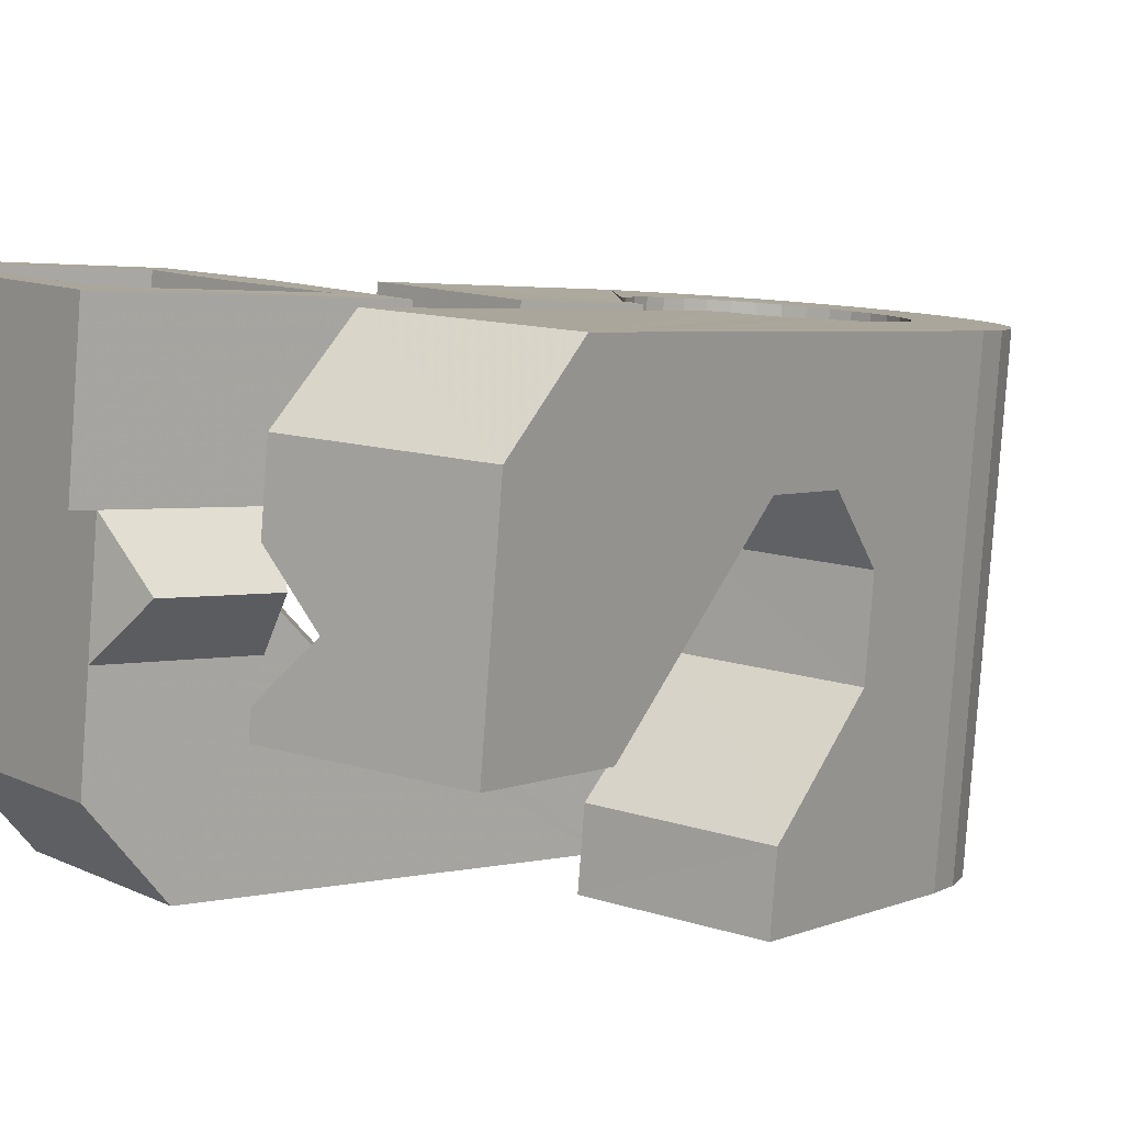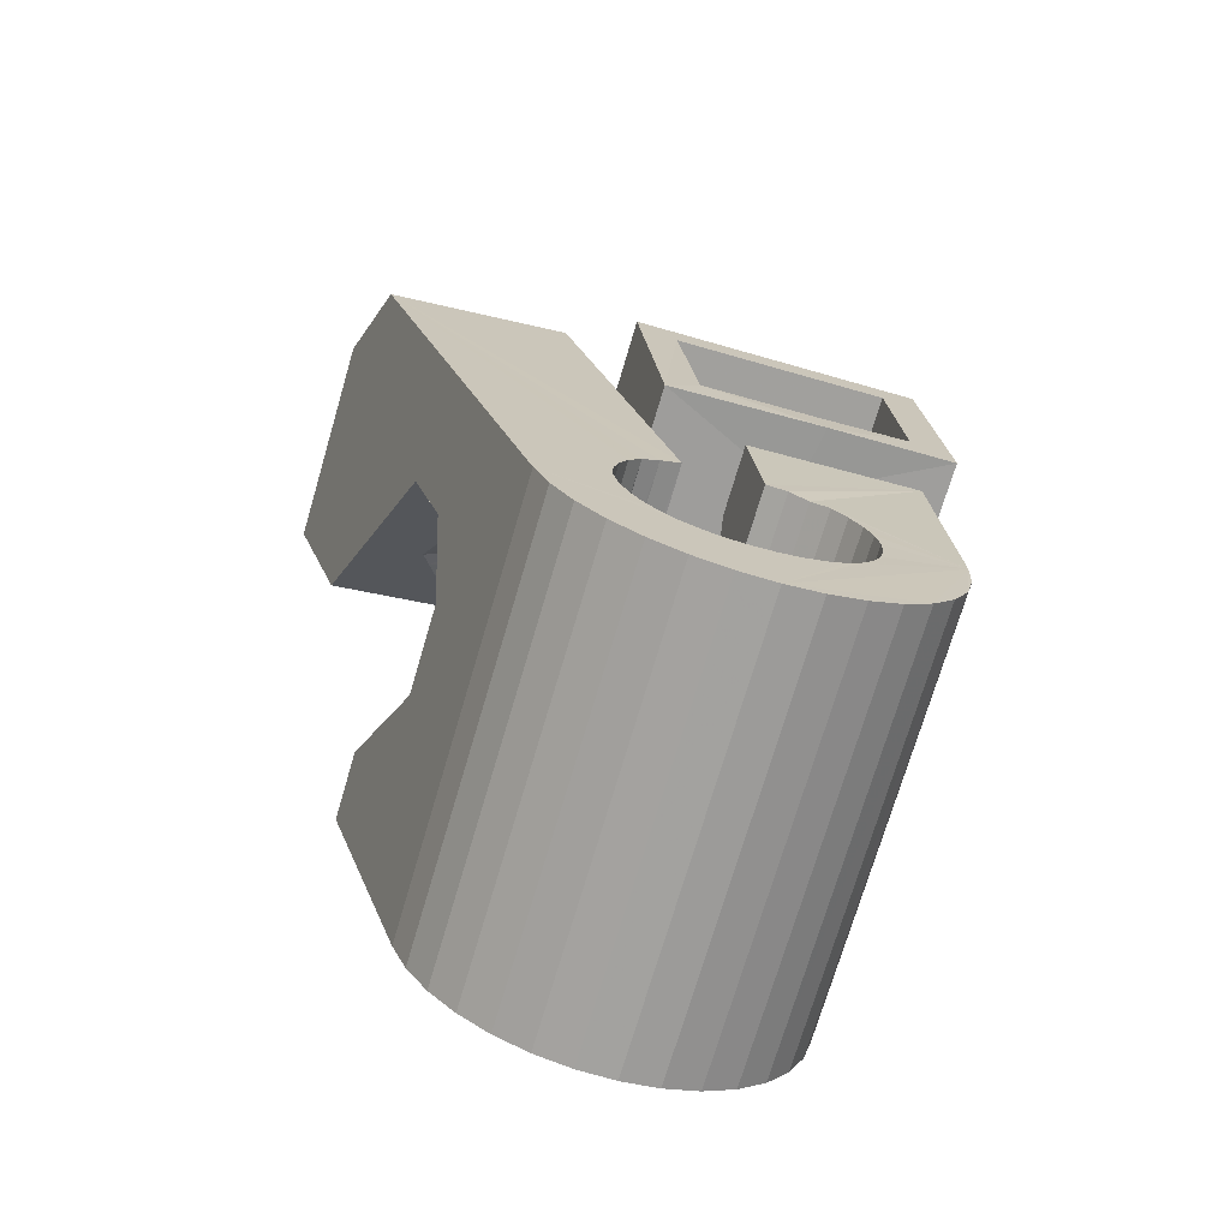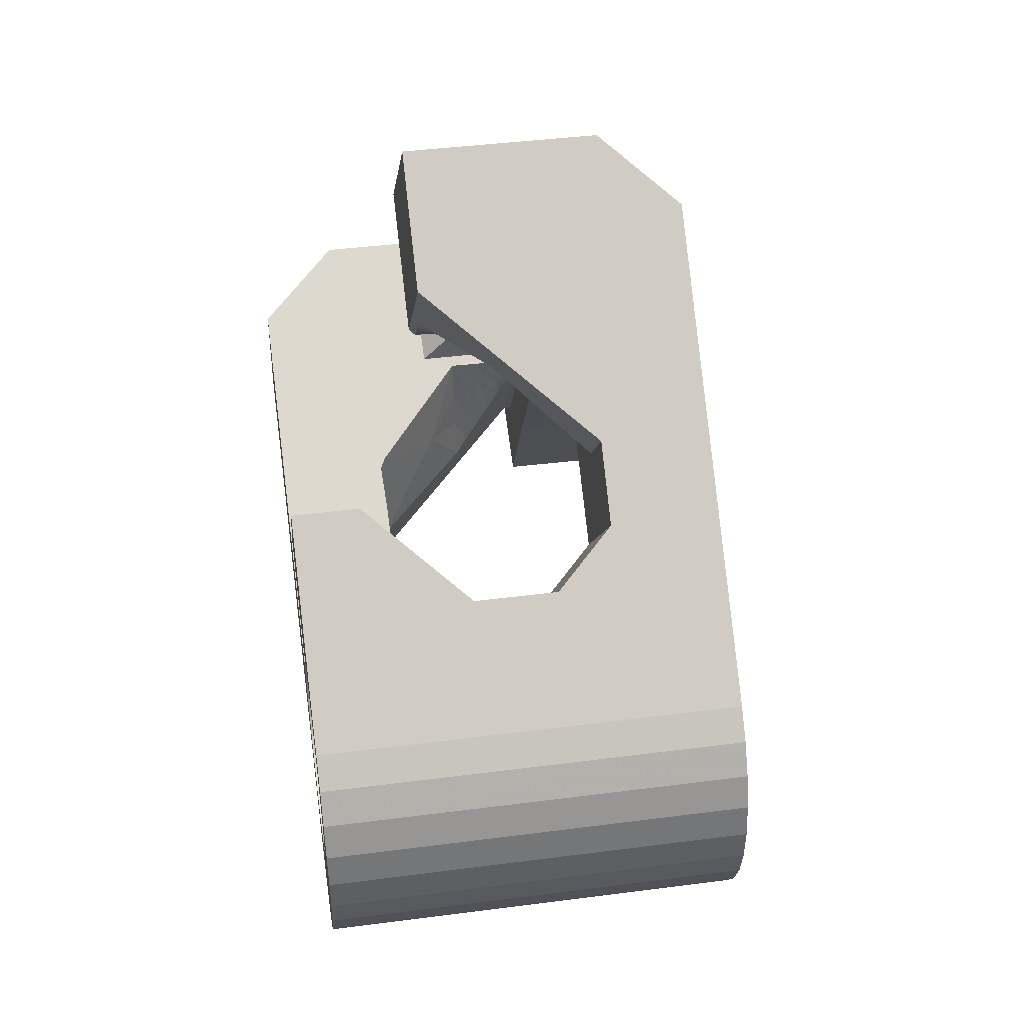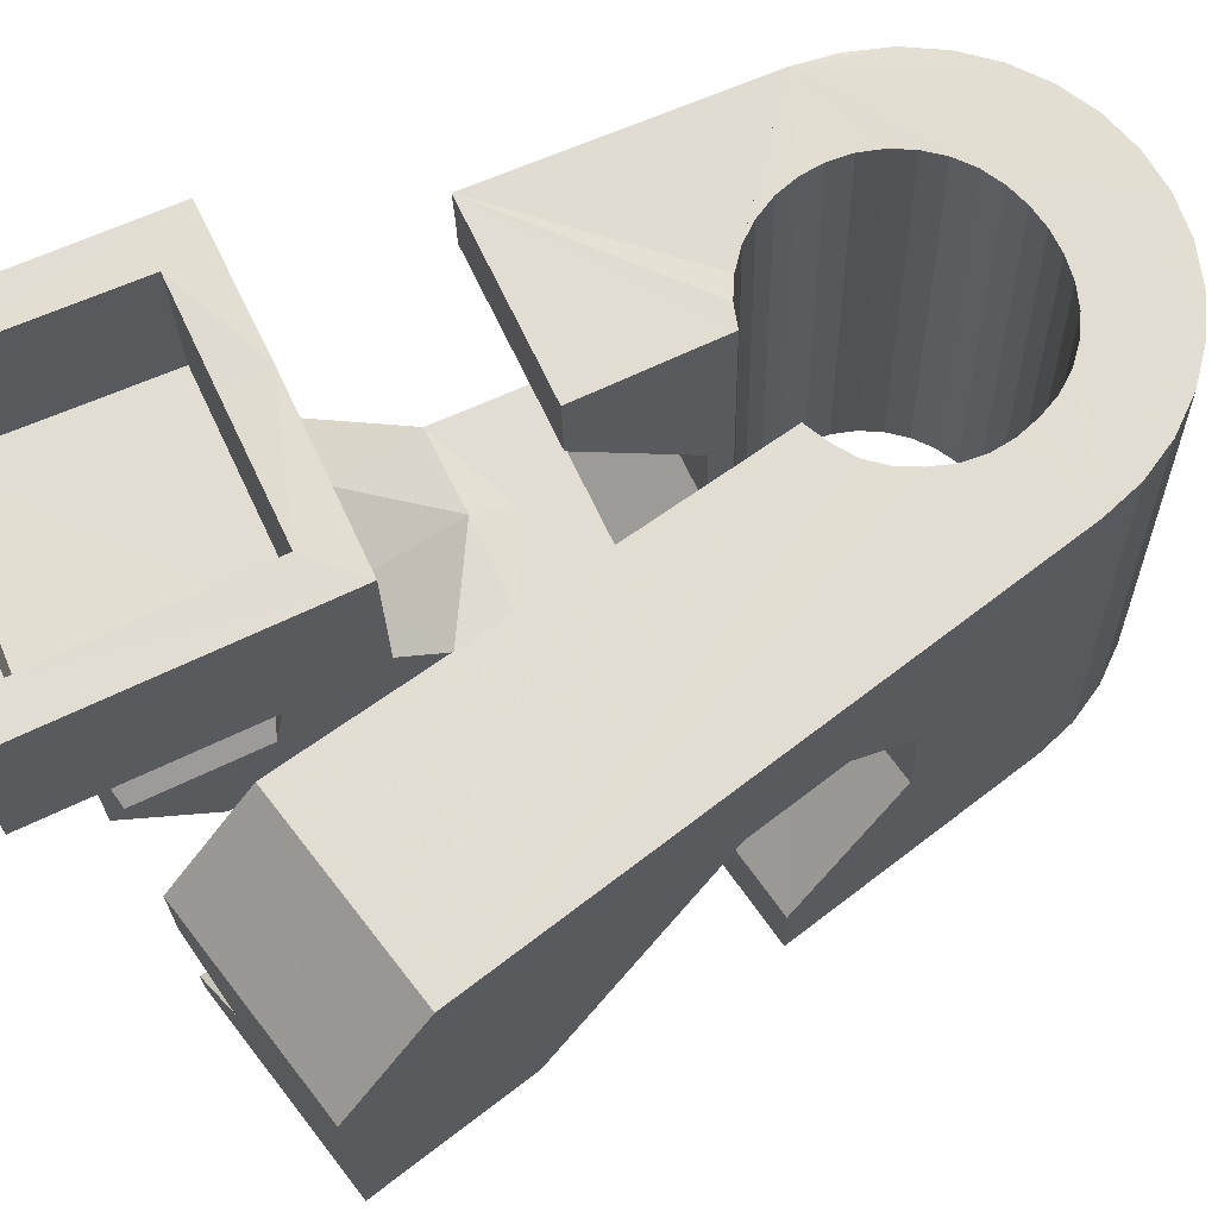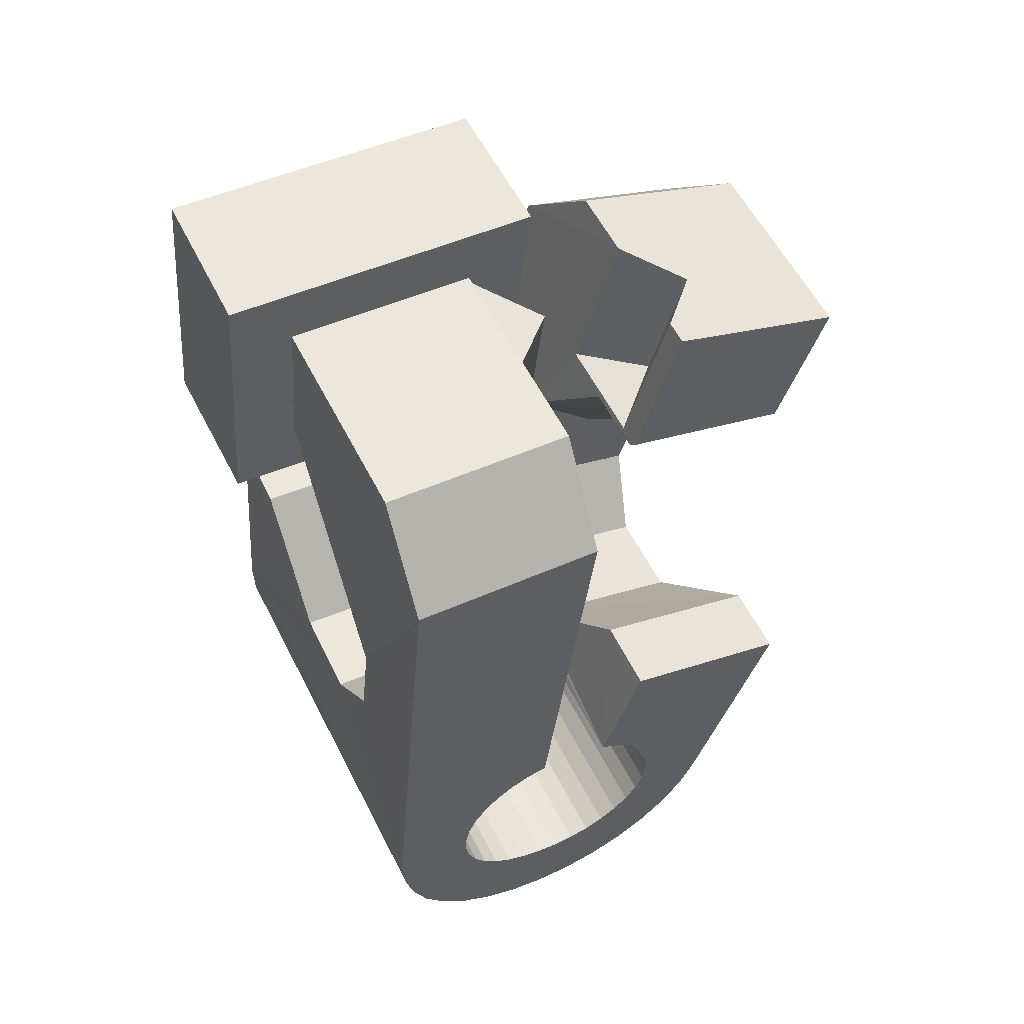
<metadata>
{"format":"obj","ext":"obj","renderer":"f3d","projection":"perspective","resolution":1024,"background":"white","views":[{"elev":-9.8,"azim":49.2,"up":"+Y"},{"elev":-64.1,"azim":147.8,"up":"+Z"},{"elev":-20.4,"azim":70.4,"up":"+Z"},{"elev":50.3,"azim":67.0,"up":"+Y"},{"elev":48.2,"azim":-42.6,"up":"+Z"}]}
</metadata>
<code>
v -0.05623 -0.038 0.04661
v -0.05379 -0.02526 -0.04796
v -0.05325 0.01232 0.07942
v -0.05239 -0.026 0.06318
v -0.05245 -0.0247 -0.05462
v -0.05209 0.01876 0.03175
v -0.05032 -0.02439 -0.06101
v -0.04926 -0.01287 0.006447
v -0.04898 -0.01055 -0.009373
v -0.04716 -0.02443 -0.06694
v -0.04609 0.03731 0.08297
v -0.04548 0.001643 -0.01901
v -0.0454 0.01256 0.07225
v -0.04515 0.04391 0.03522
v -0.04443 0.01704 0.03859
v -0.04297 -0.02486 -0.07219
v -0.04211 0.01077 0.06839
v -0.04179 0.01293 0.04168
v -0.04134 0.01432 0.04187
v -0.04096 0.01669 -0.01686
v -0.03986 -0.02932 -0.04684
v -0.03955 -0.02887 -0.05063
v -0.03947 -0.02997 -0.04307
v -0.03876 0.0363 0.07562
v -0.0385 0.02533 -0.004965
v -0.0385 -0.02864 -0.05431
v -0.03836 -0.03078 -0.0395
v -0.03792 -0.02565 -0.07656
v -0.03775 0.04095 0.04198
v -0.03678 -0.02864 -0.05774
v -0.03655 0.03244 0.004779
v -0.03658 -0.03174 -0.03624
v -0.03511 -0.01641 0.005515
v -0.03494 0.03766 0.005526
v -0.03469 -0.000695 0.02605
v -0.03447 -0.02885 -0.06079
v -0.03423 -0.0328 -0.0334
v -0.03412 -0.01596 -0.000695
v -0.03322 0.04451 0.006494
v -0.03219 -0.02678 -0.07988
v -0.03195 0.000606 0.02873
v -0.03191 0.05049 -0.03718
v -0.03164 -0.02928 -0.06334
v -0.03135 -0.03393 -0.03113
v -0.0311 0.0511 -0.04385
v -0.02913 0.001997 0.03134
v -0.02913 0.05146 -0.05025
v -0.0284 -0.02991 -0.0653
v -0.02818 0.0122 0.03089
v -0.02808 -0.03508 -0.0295
v -0.02775 -0.003457 0.02976
v -0.02711 0.01045 0.04111
v -0.02692 0.02151 -0.006456
v -0.02631 0.003373 0.03395
v -0.02598 -0.02821 -0.08205
v -0.02594 0.05141 -0.05618
v -0.02592 0.009517 0.04096
v -0.0256 -0.001686 0.03157
v -0.02499 -0.00953 0.02425
v -0.02491 -0.03069 -0.06668
v -0.02454 -0.03621 -0.02853
v -0.02453 -0.008763 0.06629
v -0.02442 0.005847 0.06825
v -0.02353 -0.04711 0.04634
v -0.0235 2.9e-05 0.03343
v -0.02349 0.004749 0.03657
v -0.02334 0.003994 0.07917
v -0.02287 0.03506 0.004974
v -0.02279 0.02421 0.03248
v -0.02176 0.05099 -0.06143
v -0.02147 0.02619 0.03961
v -0.02142 0.01695 0.08096
v -0.0214 0.001745 0.03529
v -0.02127 -0.03159 -0.06751
v -0.02118 0.03763 0.03374
v -0.02099 0.02116 0.07411
v -0.02067 0.006124 0.03919
v -0.02066 -0.006072 0.03334
v -0.02053 0.03614 0.04105
v -0.01953 -0.02988 -0.08297
v -0.01941 -0.03518 0.06291
v -0.01929 0.003461 0.03714
v -0.01926 -0.003994 0.03442
v -0.01885 -0.01871 -0.01095
v -0.01866 0.04649 -0.03608
v -0.01866 -0.02108 0.004783
v -0.01873 -0.02275 0.01435
v -0.01835 0.04694 -0.03988
v -0.01825 0.04589 -0.03231
v -0.01787 -0.001938 0.03552
v -0.01757 -0.03259 -0.06774
v -0.0173 0.04716 -0.04356
v -0.01719 0.005177 0.039
v -0.01715 0.04505 -0.02874
v -0.01713 0.03028 0.07544
v -0.01671 0.05019 -0.0658
v -0.01648 0.000118 0.03662
v -0.01641 0.02904 0.08272
v -0.016 -0.006379 -0.02056
v -0.01557 0.04718 -0.04698
v -0.01537 0.04409 -0.02548
v -0.01512 -0.01462 0.0383
v -0.0151 0.002174 0.03772
v -0.01476 -0.01855 0.06527
v -0.01391 -0.03367 -0.06738
v -0.01371 0.004229 0.03882
v -0.01363 -0.008768 0.03699
v -0.01326 0.04698 -0.05003
v -0.01308 -0.03174 -0.08262
v -0.01302 0.04304 -0.02264
v -0.01291 -0.006301 0.03727
v -0.01224 -0.003905 0.03761
v -0.01177 0.008746 -0.01842
v -0.01157 -0.00151 0.03795
v -0.01098 0.04906 -0.06913
v -0.0109 0.000887 0.03829
v -0.0115 -0.03959 -0.03037
v -0.01043 0.04656 -0.05259
v -0.01038 -0.0348 -0.06639
v -0.01023 0.003281 0.03863
v -0.01025 0.04151 -0.02042
v -0.009892 0.004249 0.03998
v -0.00988 0.004108 0.04095
v -0.009517 0.000181 0.06792
v -0.0095 0.005654 0.04018
v -0.009125 0.001586 0.06812
v -0.007285 -0.04045 -0.03259
v -0.007192 0.04593 -0.05455
v -0.007133 -0.03594 -0.0647
v -0.00691 0.04059 -0.01878
v -0.006857 -0.03371 -0.081
v -0.006406 0.02424 0.003176
v -0.006594 -0.04408 -0.008361
v -0.005557 0.006346 0.03651
v -0.005107 0.001492 0.07193
v -0.00477 0.04763 -0.07129
v -0.004368 -0.04093 -0.03496
v -0.004285 -0.03707 -0.06239
v -0.003698 0.04515 -0.05593
v -0.00336 0.03941 -0.01793
v -0.003069 0.03617 0.004871
v -0.003021 -0.008447 0.04344
v -0.003061 -0.03192 -0.006544
v -0.002749 -0.01139 0.06366
v -0.002643 -0.04093 -0.03834
v -0.00196 -0.03812 -0.05953
v -0.001467 -0.01008 -0.02253
v -0.001094 -0.03572 -0.07818
v -0.000987 -0.04092 -0.04172
v -0.000197 -0.03908 -0.05627
v -6.1e-05 0.04425 -0.05675
v 0.000713 -0.04091 -0.04514
v 0.000795 -0.03987 -0.05265
v 0.000994 0.004332 0.02881
v 0.000971 0.03044 0.03993
v 0.00094 -0.04044 -0.04891
v 0.001536 0.02509 0.07528
v 0.001668 -0.002969 0.07896
v 0.00168 0.04596 -0.07221
v 0.002685 0.004992 -0.02046
v 0.003637 0.04325 -0.05698
v 0.003999 -0.0377 -0.07426
v 0.007303 0.04217 -0.05662
v 0.007874 0.01354 -0.008123
v 0.008014 0.02945 0.0323
v 0.008117 -0.02507 0.03323
v 0.008131 0.0441 -0.07186
v 0.008232 -0.0237 0.03223
v 0.008233 -0.03958 -0.06939
v 0.008666 0.02206 0.08251
v 0.008903 -0.02131 0.03257
v 0.009319 -0.02083 0.03382
v 0.009552 -0.01891 0.03291
v 0.01022 -0.01651 0.03323
v 0.01022 0.03614 -0.01993
v 0.01085 0.01053 0.007215
v 0.01083 0.04105 -0.05563
v 0.01091 -0.01412 0.03359
v 0.01145 -0.04128 -0.06373
v 0.01158 -0.01172 0.03393
v 0.01165 -0.02455 0.03142
v 0.0124 0.00879 0.01643
v 0.01287 -0.0222 0.03081
v 0.01321 -0.03036 0.06049
v 0.01354 -0.04274 -0.05751
v 0.01383 0.03538 -0.02196
v 0.01408 0.0399 -0.05394
v 0.01409 -0.01986 0.0302
v 0.01435 0.04213 -0.07024
v 0.0144 -0.02611 0.0611
v 0.01458 -0.002097 0.03648
v 0.01507 -0.02539 0.03062
v 0.0153 -0.01751 0.02959
v 0.01541 -0.02563 -0.01865
v 0.01652 -0.01516 0.02898
v 0.01684 -0.02309 0.02906
v 0.01686 0.03484 -0.02423
v 0.01692 0.03878 -0.05162
v 0.01774 -0.01282 0.02837
v 0.0185 -0.02623 0.02982
v 0.0186 -0.0208 0.0275
v 0.01924 0.03465 -0.02723
v 0.01921 0.03773 -0.04875
v 0.01965 -0.007386 0.06375
v 0.02012 0.04012 -0.06742
v 0.02037 -0.0185 0.02594
v 0.02047 -0.006362 0.02037
v 0.02081 -0.02399 0.02731
v 0.02093 0.03469 -0.03068
v 0.02083 0.0368 -0.04542
v 0.02198 -0.01456 0.03719
v 0.02209 0.03488 -0.03434
v 0.02198 0.03598 -0.04188
v 0.02213 -0.01621 0.02438
v 0.02245 0.03531 -0.03815
v 0.02312 -0.02174 0.0248
v 0.02312 0.005002 0.06551
v 0.02331 -0.05145 -0.01538
v 0.02389 -0.01391 0.02282
v 0.02418 0.02182 0.05331
v 0.02477 0.008012 -0.002467
v 0.02521 0.03814 -0.0635
v 0.02543 -0.0195 0.02228
v 0.02621 -0.01895 0.05984
v 0.0267 -0.03935 -0.01367
v 0.02706 0.006537 0.003412
v 0.02708 -0.02933 -0.02084
v 0.02754 -0.0173 -0.02944
v 0.02774 -0.01725 0.01977
v 0.02944 0.03626 -0.05863
v 0.03005 -0.01501 0.01726
v 0.03177 -0.002174 -0.02729
v 0.03266 0.03456 -0.05297
v 0.03475 0.0331 -0.04675
v 0.03726 0.006298 -0.01502
v 0.03941 -0.03278 0.02588
v 0.04079 0.003153 0.000188
v 0.04534 -0.03806 0.05145
v 0.05523 -0.002698 0.05646
v 0.05589 0.01423 0.0444
f 166 236 238
f 166 238 184
f 164 235 221
f 235 237 221
f 237 226 221
f 226 176 221
f 176 164 221
f 160 232 164
f 232 235 164
f 160 147 228
f 160 228 232
f 172 190 211
f 190 224 211
f 211 191 172
f 211 224 204
f 211 204 191
f 20 113 53
f 113 132 53
f 132 31 53
f 31 25 53
f 25 20 53
f 99 113 12
f 113 20 12
f 99 12 84
f 12 9 84
f 84 9 38
f 9 8 38
f 8 33 38
f 33 86 38
f 86 84 38
f 123 124 142
f 124 144 142
f 142 102 123
f 142 144 104
f 142 104 102
f 104 144 124
f 122 120 106
f 122 106 93
f 35 33 8
f 35 8 18
f 41 35 18
f 46 41 18
f 54 46 18
f 66 54 18
f 77 66 18
f 122 93 77
f 18 122 77
f 86 33 87
f 33 35 59
f 35 51 59
f 51 78 59
f 78 107 59
f 107 87 59
f 87 33 59
f 103 106 116
f 106 120 116
f 103 82 93
f 103 93 106
f 82 66 77
f 82 77 93
f 97 103 114
f 103 116 114
f 97 73 82
f 97 82 103
f 82 73 66
f 73 54 66
f 90 97 112
f 97 114 112
f 90 65 73
f 90 73 97
f 73 65 54
f 65 46 54
f 83 90 111
f 90 112 111
f 83 58 65
f 83 65 90
f 65 58 46
f 58 41 46
f 83 111 107
f 83 107 78
f 58 83 78
f 58 78 51
f 58 51 41
f 51 35 41
f 166 168 181
f 166 181 192
f 231 226 237
f 231 237 236
f 229 231 236
f 223 229 236
f 216 223 236
f 208 216 236
f 200 208 236
f 166 192 200
f 236 166 200
f 176 226 182
f 226 231 207
f 231 219 207
f 219 199 207
f 199 180 207
f 180 182 207
f 182 226 207
f 183 181 171
f 181 168 171
f 183 196 192
f 183 192 181
f 196 208 200
f 196 200 192
f 188 183 173
f 183 171 173
f 188 201 196
f 188 196 183
f 196 201 208
f 201 216 208
f 193 188 174
f 188 173 174
f 193 206 201
f 193 201 188
f 201 206 216
f 206 223 216
f 195 193 178
f 193 174 178
f 195 214 206
f 195 206 193
f 206 214 223
f 214 229 223
f 195 178 180
f 195 180 199
f 214 195 199
f 214 199 219
f 214 219 229
f 219 231 229
f 19 52 57
f 52 125 57
f 125 122 57
f 122 18 57
f 18 19 57
f 171 168 166
f 117 133 143
f 204 217 220
f 117 143 147
f 191 204 220
f 191 220 175
f 173 171 166
f 174 173 166
f 178 174 166
f 180 178 166
f 184 190 172
f 166 184 172
f 180 166 172
f 180 172 191
f 182 180 191
f 117 147 160
f 182 191 175
f 176 182 175
f 164 176 175
f 160 164 175
f 175 117 160
f 227 225 218
f 227 218 185
f 228 227 185
f 239 238 236
f 232 228 185
f 240 239 236
f 240 236 237
f 232 185 234
f 235 232 234
f 234 240 237
f 237 235 234
f 161 151 91
f 151 74 91
f 91 105 163
f 91 163 161
f 105 119 177
f 105 177 163
f 119 129 187
f 119 187 177
f 129 138 198
f 129 198 187
f 138 146 203
f 138 203 198
f 146 150 210
f 146 210 203
f 150 153 210
f 153 213 210
f 153 156 213
f 156 215 213
f 156 152 212
f 156 212 215
f 152 149 212
f 149 209 212
f 149 145 209
f 145 202 209
f 145 137 197
f 145 197 202
f 137 127 186
f 137 186 197
f 127 117 175
f 127 175 186
f 130 140 50
f 140 61 50
f 50 44 121
f 50 121 130
f 44 37 110
f 44 110 121
f 37 32 101
f 37 101 110
f 32 27 94
f 32 94 101
f 27 23 94
f 23 89 94
f 23 21 89
f 21 85 89
f 21 22 88
f 21 88 85
f 22 26 92
f 22 92 88
f 26 30 100
f 26 100 92
f 30 36 108
f 30 108 100
f 36 43 108
f 43 118 108
f 43 48 118
f 48 128 118
f 48 60 139
f 48 139 128
f 60 74 139
f 74 151 139
f 233 234 185
f 233 185 179
f 179 169 233
f 169 230 233
f 169 162 222
f 169 222 230
f 162 148 205
f 162 205 222
f 148 131 189
f 148 189 205
f 131 109 167
f 131 167 189
f 109 80 159
f 109 159 167
f 80 55 159
f 55 136 159
f 55 40 115
f 55 115 136
f 40 28 115
f 28 96 115
f 28 16 70
f 28 70 96
f 16 10 56
f 16 56 70
f 10 7 56
f 7 47 56
f 7 5 47
f 5 45 47
f 5 2 45
f 2 42 45
f 132 141 68
f 141 39 68
f 39 34 68
f 34 31 68
f 31 132 68
f 39 141 140
f 175 220 240
f 159 136 115
f 205 189 167
f 47 45 42
f 70 56 47
f 70 47 42
f 233 230 222
f 115 96 70
f 159 115 70
f 159 70 42
f 205 167 159
f 234 233 222
f 222 205 159
f 234 222 159
f 39 140 130
f 39 130 121
f 42 39 121
f 42 121 110
f 42 110 101
f 42 101 94
f 42 94 89
f 42 89 85
f 42 85 88
f 42 88 92
f 42 92 100
f 42 100 108
f 159 42 108
f 159 108 118
f 159 118 128
f 159 128 139
f 159 139 151
f 159 151 161
f 159 161 163
f 159 163 177
f 234 159 177
f 234 177 187
f 234 187 198
f 234 198 203
f 234 203 210
f 234 210 213
f 234 213 215
f 234 215 212
f 240 234 212
f 186 175 240
f 197 186 240
f 202 197 240
f 209 202 240
f 212 209 240
f 225 227 194
f 227 228 194
f 228 147 194
f 147 143 194
f 143 225 194
f 218 225 133
f 225 143 133
f 49 52 19
f 17 63 67
f 6 49 19
f 17 67 3
f 6 19 17
f 17 3 6
f 67 63 126
f 125 52 49
f 158 67 126
f 125 49 154
f 126 125 154
f 126 154 158
f 170 98 72
f 98 11 72
f 11 3 72
f 3 67 72
f 67 158 72
f 158 170 72
f 29 79 75
f 29 75 14
f 98 95 24
f 11 98 24
f 24 29 14
f 14 11 24
f 157 95 98
f 75 79 155
f 157 98 170
f 165 75 155
f 165 155 157
f 170 165 157
f 135 13 76
f 13 24 76
f 24 95 76
f 95 157 76
f 157 135 76
f 134 15 13
f 13 135 134
f 13 15 29
f 13 29 24
f 15 134 71
f 134 155 71
f 155 79 71
f 79 29 71
f 29 15 71
f 134 135 157
f 134 157 155
f 165 170 154
f 170 158 154
f 14 75 69
f 75 165 69
f 165 154 69
f 154 49 69
f 49 6 69
f 6 14 69
f 11 14 3
f 14 6 3
f 224 190 184
f 217 204 224
f 224 184 238
f 239 217 224
f 224 238 239
f 4 81 62
f 81 104 62
f 104 124 62
f 124 126 62
f 126 63 62
f 63 17 62
f 17 4 62
f 218 133 117
f 61 64 1
f 40 55 80
f 109 131 148
f 2 5 7
f 7 10 16
f 2 7 16
f 162 169 179
f 16 28 40
f 16 40 80
f 2 16 80
f 80 109 148
f 162 179 185
f 80 148 162
f 80 162 185
f 218 117 127
f 218 127 137
f 185 218 137
f 185 137 145
f 185 145 149
f 185 149 152
f 185 152 156
f 185 156 153
f 185 153 150
f 185 150 146
f 80 185 146
f 80 146 138
f 80 138 129
f 80 129 119
f 80 119 105
f 80 105 91
f 80 91 74
f 80 74 60
f 80 60 48
f 80 48 43
f 2 80 43
f 2 43 36
f 2 36 30
f 2 30 26
f 2 26 22
f 2 22 21
f 2 21 23
f 2 23 27
f 1 2 27
f 50 61 1
f 44 50 1
f 37 44 1
f 32 37 1
f 27 32 1
f 116 120 122
f 140 141 132
f 104 81 64
f 140 132 113
f 102 104 64
f 102 64 61
f 114 116 122
f 112 114 122
f 111 112 122
f 107 111 122
f 126 124 123
f 125 126 123
f 122 125 123
f 107 122 123
f 107 123 102
f 87 107 102
f 140 113 99
f 87 102 61
f 86 87 61
f 84 86 61
f 99 84 61
f 61 140 99
f 25 31 34
f 4 17 19
f 1 4 19
f 25 34 39
f 25 39 42
f 20 25 42
f 12 20 42
f 12 42 2
f 9 12 2
f 9 2 1
f 1 19 18
f 1 18 8
f 1 8 9
f 240 220 239
f 220 217 239
f 81 4 64
f 4 1 64

</code>
